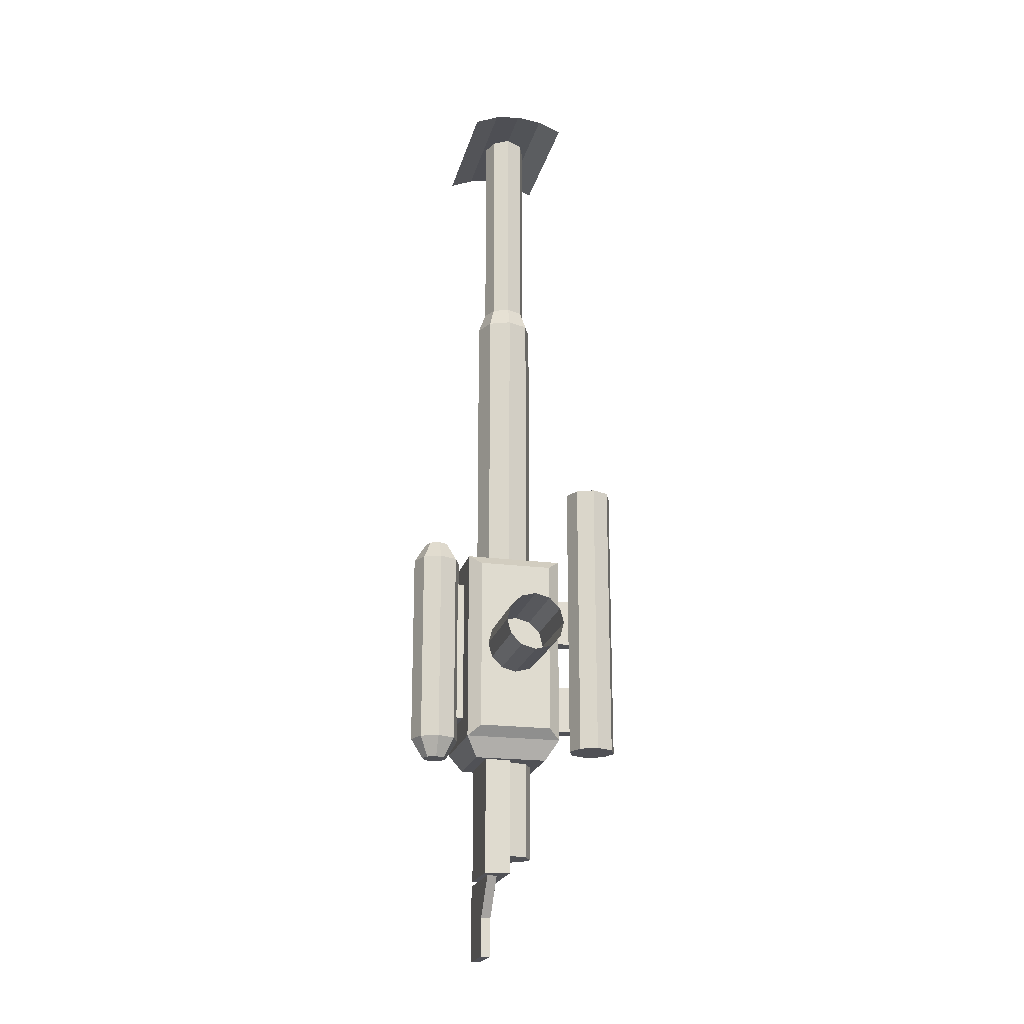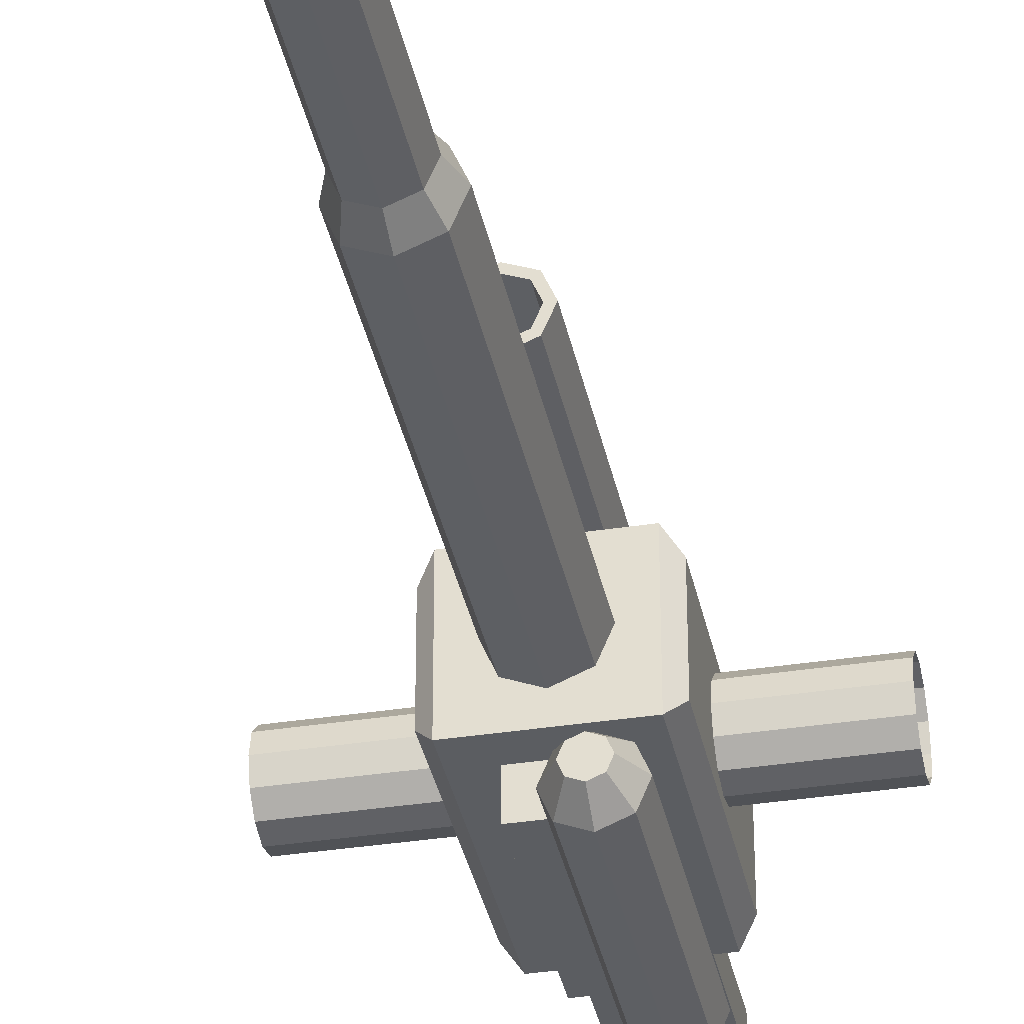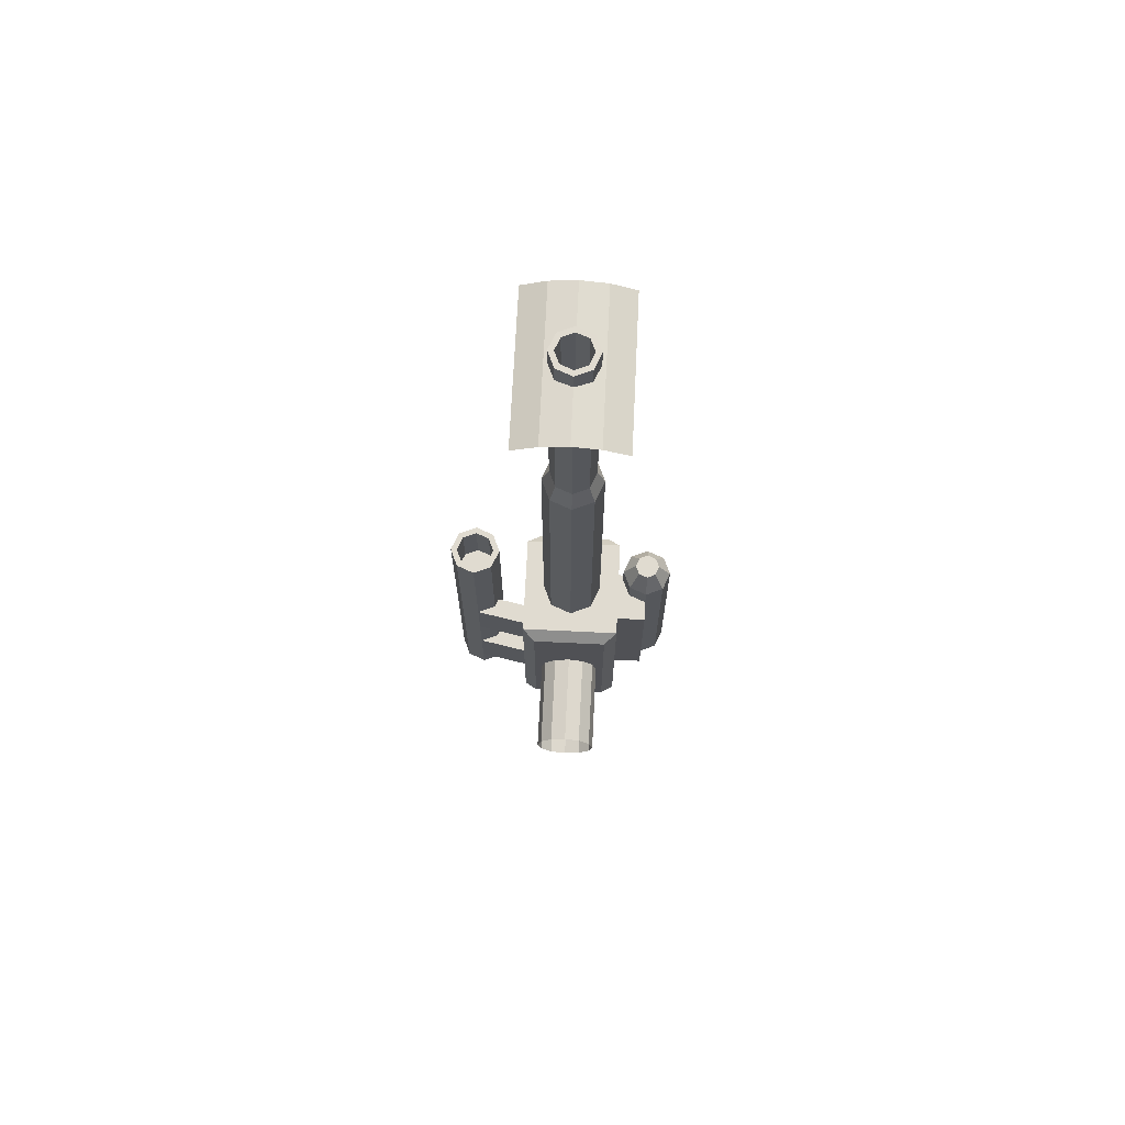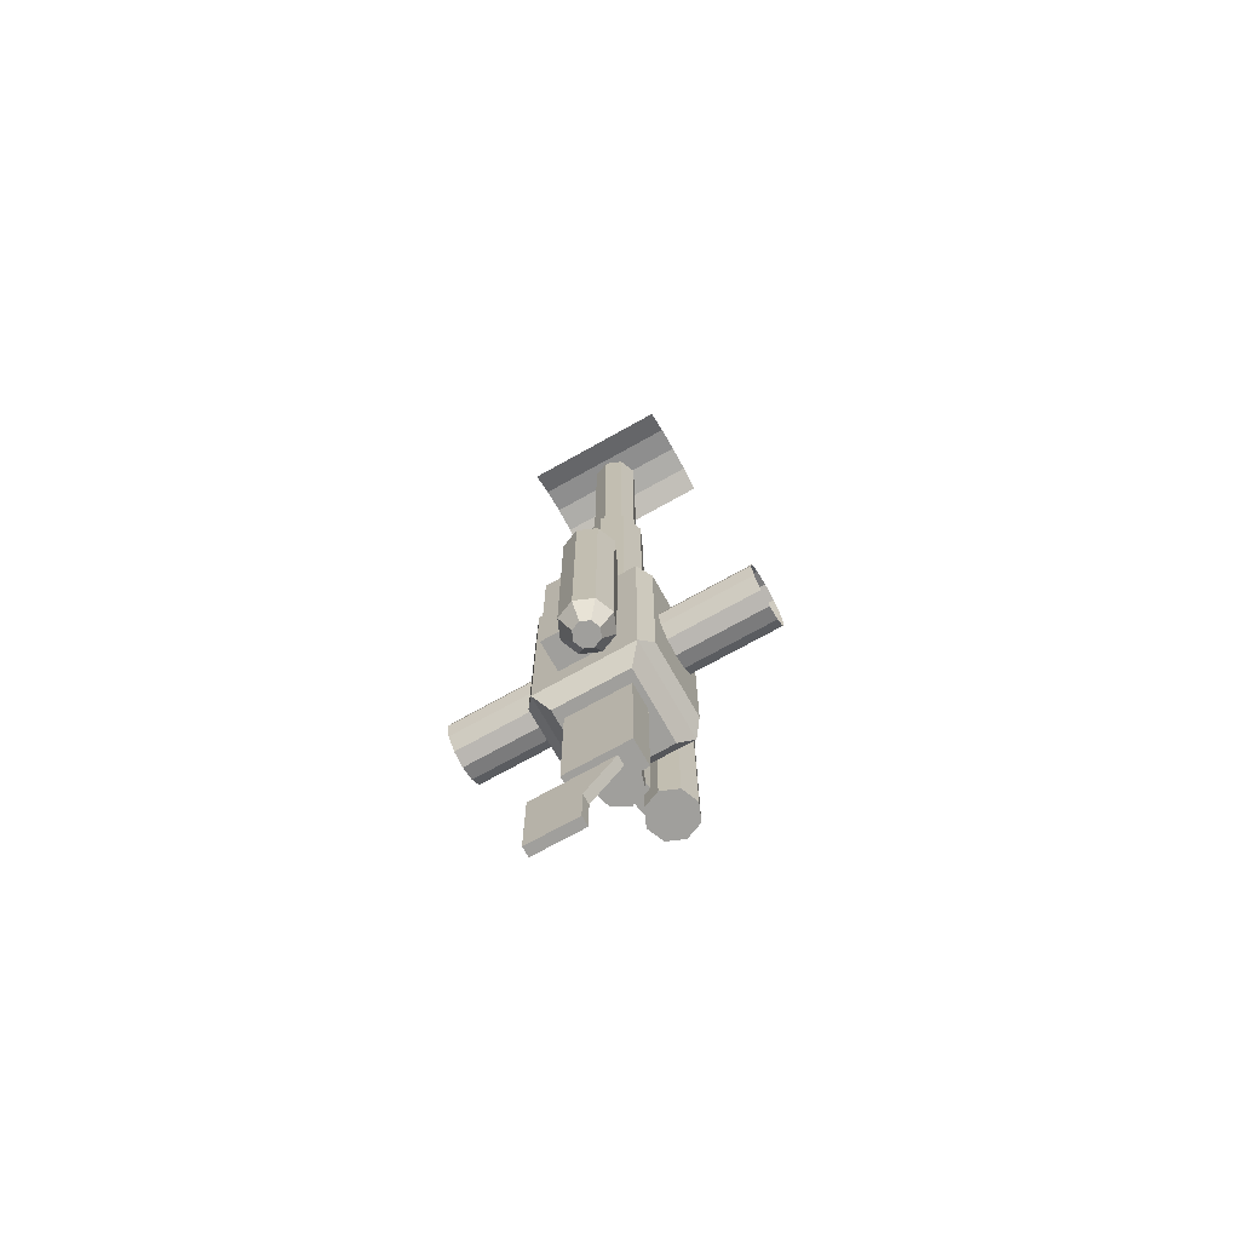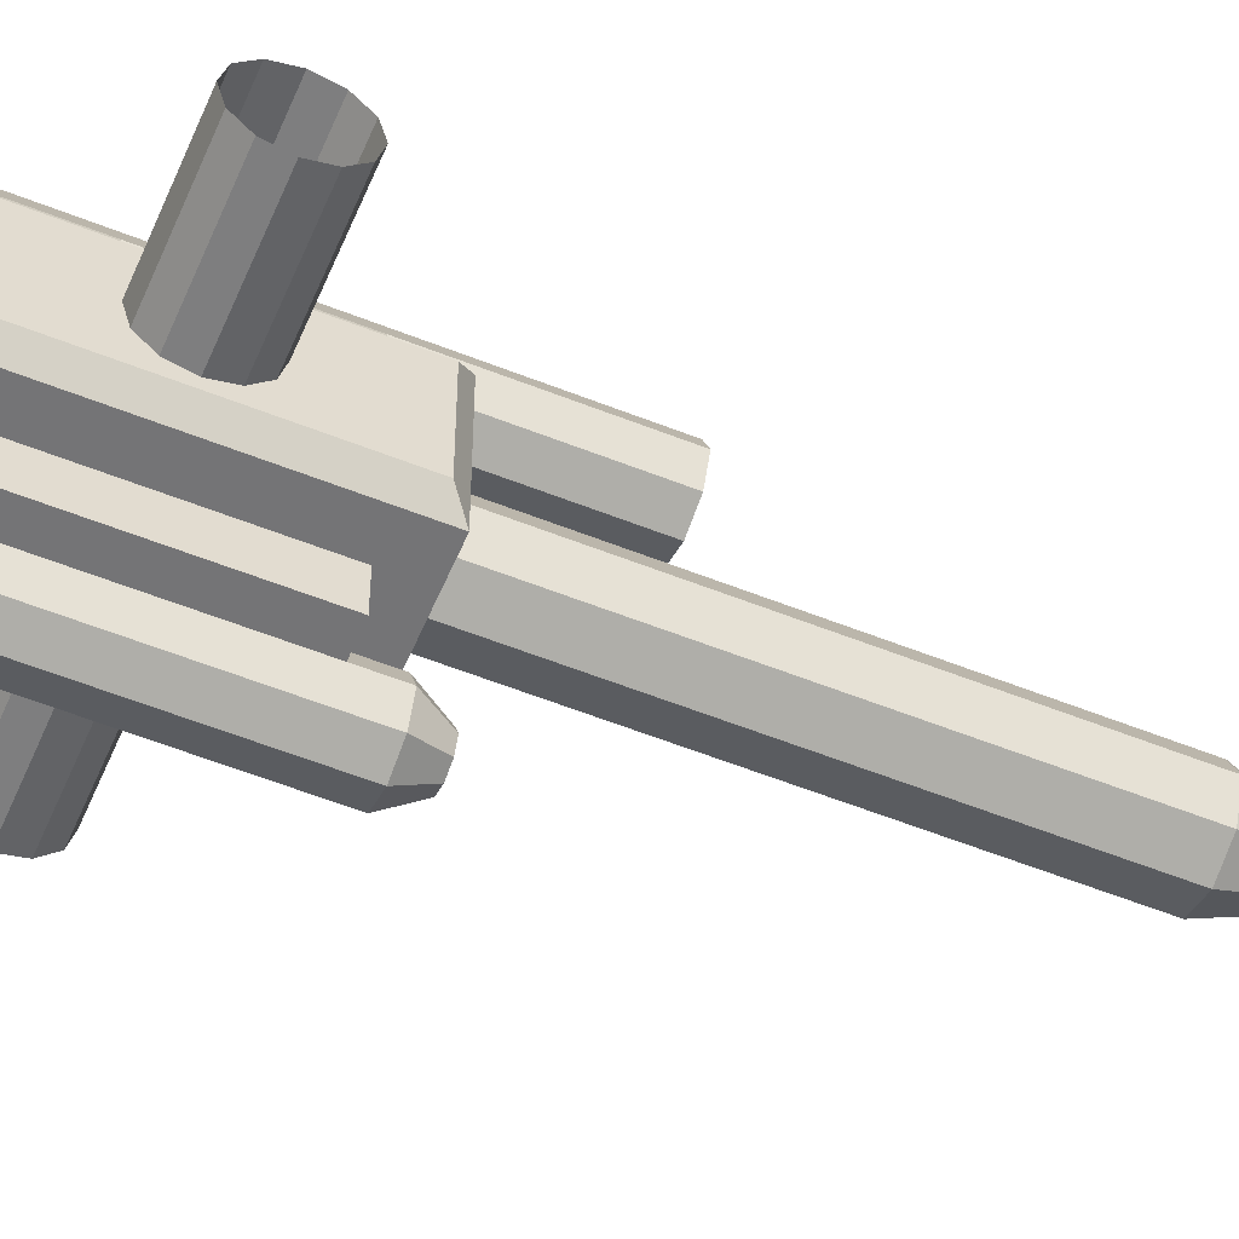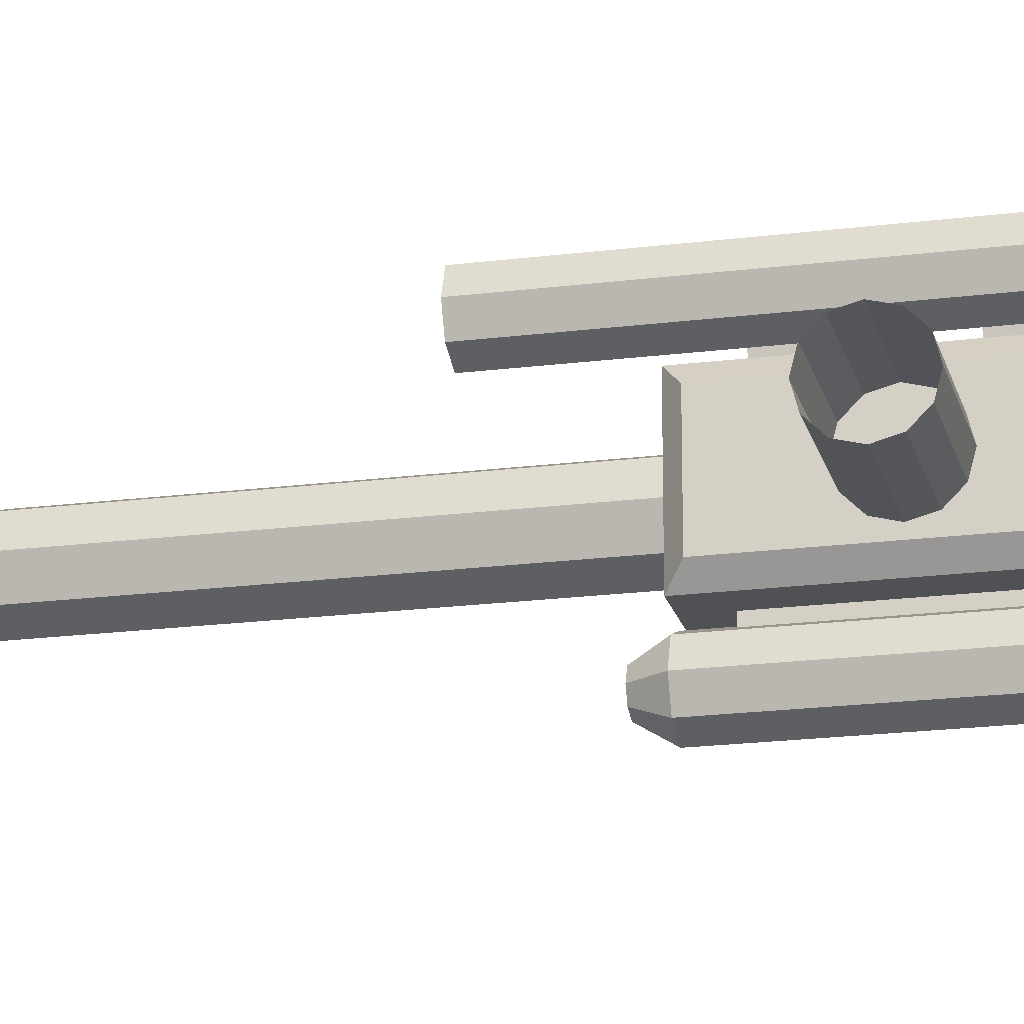
<metadata>
{"format":"obj","ext":"obj","renderer":"f3d","projection":"perspective","resolution":1024,"background":"white","views":[{"elev":-20.5,"azim":76.8,"up":"+Z"},{"elev":-35.9,"azim":11.5,"up":"+Y"},{"elev":69.9,"azim":-87.2,"up":"+Z"},{"elev":-71.2,"azim":29.3,"up":"+Z"},{"elev":-56.3,"azim":-112.7,"up":"+Y"},{"elev":-19.9,"azim":103.3,"up":"+Y"}]}
</metadata>
<code>
o Cube.001_Cube.002
v -0.25 -0.25 0.5
v -0.25 0.25 0.5
v -0.25 -0.25 -0.5
v -0.25 0.25 -0.5
v 0.25 -0.25 0.5
v 0.25 0.25 0.5
v 0.25 -0.25 -0.5
v 0.25 0.25 -0.5
v -0.125 -0.25 0.375
v -0.125 -0.25 -0.375
v -0.75 -0 -0.15
v 0.75 0 -0.15
v -0.75 -0.075 -0.1299
v 0.75 -0.075 -0.1299
v -0.75 -0.1299 -0.075
v 0.75 -0.1299 -0.075
v -0.75 -0.15 0
v 0.75 -0.15 0
v -0.75 -0.1299 0.075
v 0.75 -0.1299 0.075
v -0.75 -0.075 0.1299
v 0.75 -0.075 0.1299
v -0.75 -0 0.15
v 0.75 0 0.15
v -0.75 0.075 0.1299
v 0.75 0.075 0.1299
v -0.75 0.1299 0.075
v 0.75 0.1299 0.075
v -0.75 0.15 0
v 0.75 0.15 0
v -0.75 0.1299 -0.075
v 0.75 0.1299 -0.075
v -0.75 0.075 -0.1299
v 0.75 0.075 -0.1299
v 0.125 -0.25 -0.375
v 0.125 -0.25 0.375
v -0.125 -0.4 0.375
v 0.125 -0.4 0.375
v 0.125 -0.4 -0.375
v -0.125 -0.4 -0.375
v 0 0.15 0.5
v 0 0.15 2
v 0.1061 0.1061 0.5
v 0.1061 0.1061 2
v 0.15 -0 0.5
v 0.15 0 2
v 0.1061 -0.1061 0.5
v 0.1061 -0.1061 2
v -0 -0.15 0.5
v -0 -0.15 2
v -0.1061 -0.1061 0.5
v -0.1061 -0.1061 2
v -0.15 -0 0.5
v -0.15 0 2
v -0.1061 0.1061 0.5
v -0.1061 0.1061 2
v 0.07955 0.07955 2.1
v -0 0.1125 2.1
v 0.1125 0 2.1
v 0.07955 -0.07955 2.1
v -0 -0.1125 2.1
v -0.07955 -0.07955 2.1
v -0.1125 0 2.1
v -0.07955 0.07955 2.1
v 0.07955 0.07955 3.35
v -0 0.1125 3.35
v 0.1125 -0 3.35
v 0.07955 -0.07955 3.35
v -0 -0.1125 3.35
v -0.07955 -0.07955 3.35
v -0.1125 -0 3.35
v -0.07955 0.07955 3.35
v 0.05966 0.05966 3.35
v -0 0.08438 3.35
v 0.08438 -0 3.35
v 0.05966 -0.05966 3.35
v -0 -0.08438 3.35
v -0.05966 -0.05966 3.35
v -0.08438 -0 3.35
v -0.05966 0.05966 3.35
v 0.05966 0.05966 1.35
v -0 0.08438 1.35
v 0.08438 -0 1.35
v 0.05966 -0.05966 1.35
v -0 -0.08438 1.35
v -0.05966 -0.05966 1.35
v -0.08438 -0 1.35
v -0.05966 0.05966 1.35
v -0.1875 0.1875 -0.6
v -0.1875 -0.1875 -0.6
v 0.1875 0.1875 -0.6
v 0.1875 -0.1875 -0.6
v -0.1594 0.000625 -0.6
v -0.1594 -0.1306 -0.6
v 0.1594 0.000625 -0.6
v 0.1594 -0.1306 -0.6
v -0 0.15 -1.1
v -0 0.15 -0.6
v 0.07955 0.1061 -1.1
v 0.07955 0.1061 -0.6
v 0.1125 -0 -1.1
v 0.1125 0 -0.6
v -0.1125 -0 -1.1
v -0.1125 0 -0.6
v -0.07955 0.1061 -1.1
v -0.07955 0.1061 -0.6
v -0.1594 0.000625 -1.2
v -0.1594 -0.1306 -1.2
v 0.1594 0.000625 -1.2
v 0.1594 -0.1306 -1.2
v -0.325 -0.1 -1.2
v -0.325 -0.05 -1.2
v -0.325 -0.1 -1.6
v -0.325 -0.05 -1.6
v -0.075 -0.1 -1.2
v -0.075 -0.05 -1.2
v -0.075 -0.1 -1.6
v -0.075 -0.05 -1.6
v -0.075 -0.1 -1.4
v -0.075 -0.05 -1.4
v 0.075 -0.1 -1.2
v 0.075 -0.05 -1.2
v -0.3 0.1875 0.45
v -0.3 0.1875 -0.45
v -0.3 -0.1875 -0.45
v -0.3 -0.1875 0.45
v 0.3 0.1875 -0.45
v 0.3 0.1875 0.45
v 0.3 -0.1875 0.45
v 0.3 -0.1875 -0.45
v -0.375 -0.25 3.183
v 0.375 -0.25 3.183
v -0.375 -0.1294 3.233
v 0.375 -0.1294 3.233
v -0.375 -0 3.25
v 0.375 -0 3.25
v -0.375 0.1294 3.233
v 0.375 0.1294 3.233
v -0.375 0.25 3.183
v 0.375 0.25 3.183
v 0.07247 -0.07294 3.24
v -0.000855 -0.1021 3.237
v -0.07266 -0.06958 3.241
v -0.07367 0.0706 3.241
v -0.00147 0.1017 3.237
v 0.06775 0.07291 3.24
v -0.103 -0 3.25
v 0.104 -0 3.25
v 0.1 -0.3375 0.6
v 0.1442 -0.3558 0.6
v 0.1 -0.275 -0.5
v 0.1 -0.275 0.5
v 0.1884 -0.3116 -0.5
v 0.1884 -0.3116 0.5
v 0.225 -0.4 -0.5
v 0.225 -0.4 0.5
v 0.1884 -0.4884 -0.5
v 0.1884 -0.4884 0.5
v 0.1 -0.525 -0.5
v 0.1 -0.525 0.5
v 0.01161 -0.4884 -0.5
v 0.01161 -0.4884 0.5
v -0.025 -0.4 -0.5
v -0.025 -0.4 0.5
v 0.01161 -0.3116 -0.5
v 0.01161 -0.3116 0.5
v 0.05581 -0.3558 0.6
v 0.0375 -0.4 0.6
v 0.05581 -0.4442 0.6
v 0.1 -0.4625 0.6
v 0.1442 -0.4442 0.6
v 0.1625 -0.4 0.6
v 0.1 -0.3375 -0.6
v 0.1442 -0.3558 -0.6
v 0.1625 -0.4 -0.6
v 0.1442 -0.4442 -0.6
v 0.1 -0.4625 -0.6
v 0.05581 -0.4442 -0.6
v 0.0375 -0.4 -0.6
v 0.05581 -0.3558 -0.6
v 0.06629 0.5663 1
v -0 0.5938 1
v 0 0.625 -0.5
v 0 0.625 1
v 0.08839 0.5884 -0.5
v 0.08839 0.5884 1
v 0.125 0.5 -0.5
v 0.125 0.5 1
v 0.08839 0.4116 -0.5
v 0.08839 0.4116 1
v -0 0.375 -0.5
v -0 0.375 1
v -0.08839 0.4116 -0.5
v -0.08839 0.4116 1
v -0.125 0.5 -0.5
v -0.125 0.5 1
v -0.08839 0.5884 -0.5
v -0.08839 0.5884 1
v 0.09375 0.5 1
v 0.06629 0.4337 1
v -0 0.4062 1
v -0.06629 0.4337 1
v -0.09375 0.5 1
v -0.06629 0.5663 1
v -0 0.5938 0.75
v -0.06629 0.5663 0.75
v -0.09375 0.5 0.75
v -0.06629 0.4337 0.75
v -0 0.4062 0.75
v 0.06629 0.4337 0.75
v 0.09375 0.5 0.75
v 0.06629 0.5663 0.75
v -0.175 0.25 -0.125
v -0.125 0.5 -0.125
v -0.175 0.25 -0.375
v -0.125 0.5 -0.375
v -0.075 0.25 -0.125
v -0.025 0.5 -0.125
v -0.075 0.25 -0.375
v -0.025 0.5 -0.375
v -0.175 0.25 0.375
v -0.125 0.5 0.375
v -0.175 0.25 0.125
v -0.125 0.5 0.125
v -0.075 0.25 0.375
v -0.025 0.5 0.375
v -0.075 0.25 0.125
v -0.025 0.5 0.125
v 0.1522 -0.1294 3.233
v 0.1527 0.1294 3.233
v 0.1511 -0 3.25
v -0.1513 -0.1294 3.233
v -0.151 -0 3.25
v -0.1481 0.1294 3.233
f 7 92 91
f 2 1 5
f 5 36 35
f 8 4 2
f 12 14 13
f 14 16 15
f 16 18 17
f 18 20 19
f 36 38 39
f 20 22 21
f 9 37 38
f 22 24 23
f 10 40 37
f 24 26 25
f 40 39 38
f 26 28 27
f 1 9 36
f 28 30 29
f 7 35 10
f 30 32 31
f 35 39 40
f 34 12 11
f 32 34 33
f 3 10 9
f 42 44 43
f 44 46 45
f 46 48 47
f 48 50 49
f 49 50 52
f 51 52 54
f 50 48 60
f 56 42 41
f 53 54 56
f 58 66 65
f 54 63 64
f 46 44 57
f 50 61 62
f 56 64 58
f 42 58 57
f 48 46 59
f 52 62 63
f 71 79 80
f 64 72 66
f 62 70 71
f 60 68 69
f 57 65 67
f 63 71 72
f 61 69 70
f 59 67 68
f 86 87 79
f 69 77 78
f 67 75 76
f 66 74 73
f 72 80 74
f 70 78 79
f 69 68 76
f 67 65 73
f 86 85 83
f 87 88 80
f 85 86 78
f 84 85 77
f 83 84 76
f 82 81 73
f 88 82 74
f 81 83 75
f 92 96 95
f 3 90 92
f 8 91 89
f 4 89 90
f 94 108 110
f 90 89 93
f 90 94 96
f 91 95 93
f 98 100 99
f 99 100 102
f 106 98 97
f 104 106 105
f 109 110 108
f 95 109 107
f 96 110 109
f 93 107 108
f 101 103 105
f 114 113 111
f 118 117 113
f 120 122 121
f 112 111 115
f 118 120 119
f 121 122 116
f 121 115 119
f 119 115 111
f 122 120 116
f 120 118 114
f 124 125 126
f 124 123 2
f 125 124 4
f 126 125 3
f 123 126 1
f 128 129 130
f 128 127 8
f 129 128 6
f 130 129 5
f 127 130 7
f 132 232 131
f 232 233 135
f 233 234 137
f 234 140 139
f 176 175 155
f 170 169 162
f 152 154 153
f 159 177 176
f 169 168 164
f 154 156 155
f 153 174 173
f 164 168 167
f 156 158 157
f 176 178 174
f 167 149 152
f 158 160 159
f 150 172 156
f 152 149 150
f 160 162 161
f 172 171 158
f 168 170 149
f 162 164 163
f 201 209 208
f 166 152 151
f 164 166 165
f 175 174 153
f 171 170 160
f 192 201 202
f 178 177 159
f 179 178 161
f 180 179 163
f 173 180 165
f 184 186 185
f 188 186 181
f 181 212 211
f 186 188 187
f 190 200 201
f 202 208 207
f 187 188 190
f 196 203 204
f 204 203 207
f 190 192 191
f 188 199 200
f 207 209 211
f 192 194 193
f 199 211 210
f 194 202 203
f 194 196 195
f 198 184 183
f 189 195 197
f 196 198 197
f 198 204 182
f 182 205 212
f 186 184 182
f 204 206 205
f 200 210 209
f 216 215 213
f 216 220 219
f 218 217 219
f 214 213 217
f 224 223 221
f 224 228 227
f 226 225 227
f 222 221 225
f 230 231 136
f 229 134 136
f 144 234 147
f 233 147 234
f 145 234 144
f 230 234 145
f 146 230 145
f 146 148 230
f 231 230 148
f 148 229 231
f 141 229 148
f 142 229 141
f 229 142 232
f 143 232 142
f 143 147 232
f 233 232 147
f 8 7 91
f 6 2 5
f 7 5 35
f 6 8 2
f 11 12 13
f 13 14 15
f 15 16 17
f 17 18 19
f 35 36 39
f 19 20 21
f 36 9 38
f 21 22 23
f 9 10 37
f 23 24 25
f 37 40 38
f 25 26 27
f 5 1 36
f 27 28 29
f 3 7 10
f 29 30 31
f 10 35 40
f 33 34 11
f 31 32 33
f 1 3 9
f 41 42 43
f 43 44 45
f 45 46 47
f 47 48 49
f 51 49 52
f 53 51 54
f 61 50 60
f 55 56 41
f 55 53 56
f 57 58 65
f 56 54 64
f 59 46 57
f 52 50 62
f 42 56 58
f 44 42 57
f 60 48 59
f 54 52 63
f 72 71 80
f 58 64 66
f 63 62 71
f 61 60 69
f 59 57 67
f 64 63 72
f 62 61 70
f 60 59 68
f 78 86 79
f 70 69 78
f 68 67 76
f 65 66 73
f 66 72 74
f 71 70 79
f 77 69 76
f 75 67 73
f 83 81 82
f 82 88 83
f 87 86 83
f 85 84 83
f 83 88 87
f 79 87 80
f 77 85 78
f 76 84 77
f 75 83 76
f 74 82 73
f 80 88 74
f 73 81 75
f 91 92 95
f 7 3 92
f 4 8 89
f 3 4 90
f 96 94 110
f 94 90 93
f 92 90 96
f 89 91 93
f 97 98 99
f 101 99 102
f 105 106 97
f 103 104 105
f 107 109 108
f 93 95 107
f 95 96 109
f 94 93 108
f 105 97 99
f 99 101 105
f 112 114 111
f 114 118 113
f 119 120 121
f 116 112 115
f 117 118 119
f 115 121 116
f 111 113 119
f 117 119 113
f 114 112 120
f 116 120 112
f 123 124 126
f 4 124 2
f 3 125 4
f 1 126 3
f 2 123 1
f 127 128 130
f 6 128 8
f 5 129 6
f 7 130 5
f 8 127 7
f 133 131 232
f 132 134 229
f 229 232 132
f 133 232 135
f 135 233 137
f 139 137 234
f 234 230 140
f 138 140 230
f 157 176 155
f 160 170 162
f 151 152 153
f 157 159 176
f 162 169 164
f 153 154 155
f 151 153 173
f 166 164 167
f 155 156 157
f 180 173 174
f 174 175 176
f 176 177 178
f 178 179 180
f 180 174 178
f 166 167 152
f 157 158 159
f 154 150 156
f 154 152 150
f 159 160 161
f 156 172 158
f 172 150 149
f 149 167 168
f 168 169 170
f 170 171 172
f 172 149 170
f 161 162 163
f 202 201 208
f 165 166 151
f 163 164 165
f 155 175 153
f 158 171 160
f 194 192 202
f 161 178 159
f 163 179 161
f 165 180 163
f 151 173 165
f 183 184 185
f 199 188 181
f 199 181 211
f 185 186 187
f 192 190 201
f 203 202 207
f 189 187 190
f 198 196 204
f 206 204 207
f 189 190 191
f 190 188 200
f 211 212 207
f 205 206 207
f 207 208 209
f 209 210 211
f 212 205 207
f 191 192 193
f 200 199 210
f 196 194 203
f 193 194 195
f 197 198 183
f 197 183 185
f 185 187 197
f 189 191 193
f 193 195 189
f 197 187 189
f 195 196 197
f 184 198 182
f 181 182 212
f 181 186 182
f 182 204 205
f 201 200 209
f 214 216 213
f 215 216 219
f 220 218 219
f 218 214 217
f 222 224 221
f 223 224 227
f 228 226 227
f 226 222 225
f 138 230 136
f 231 229 136

</code>
